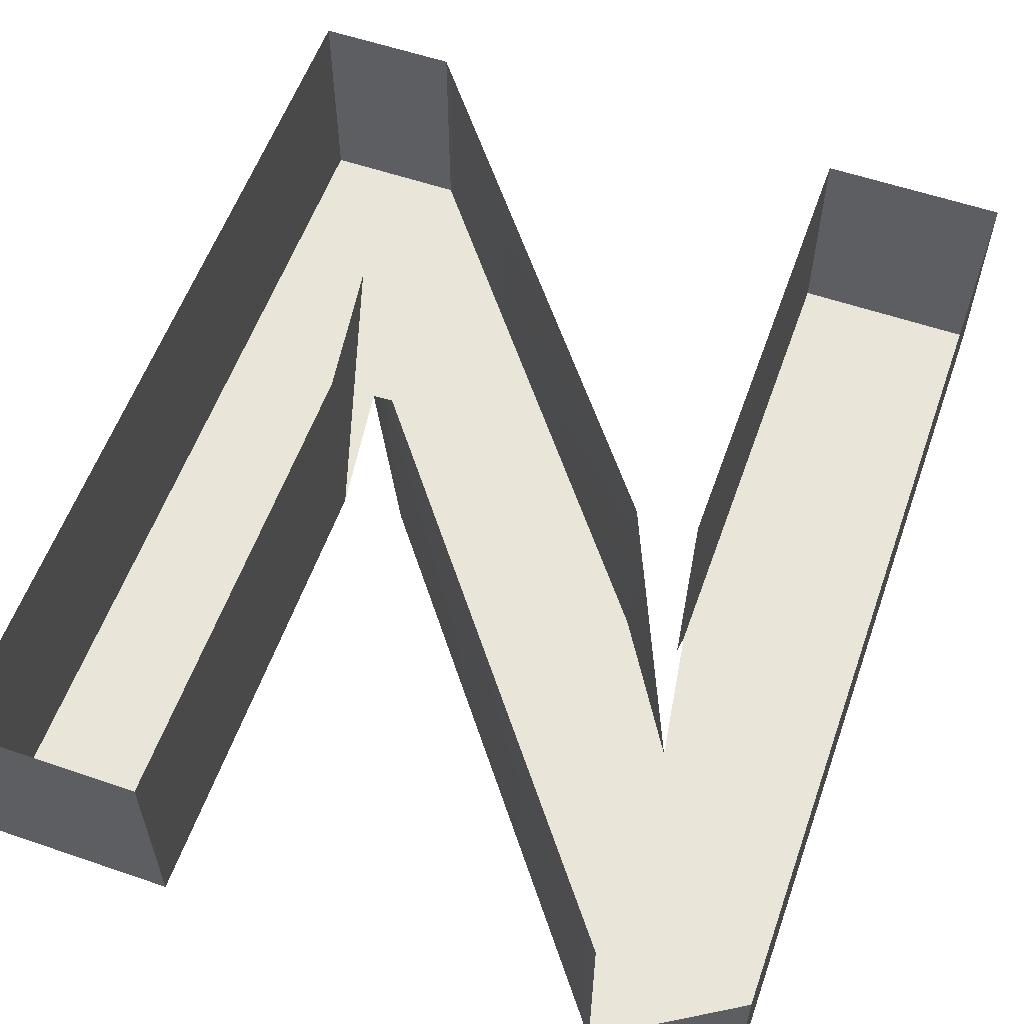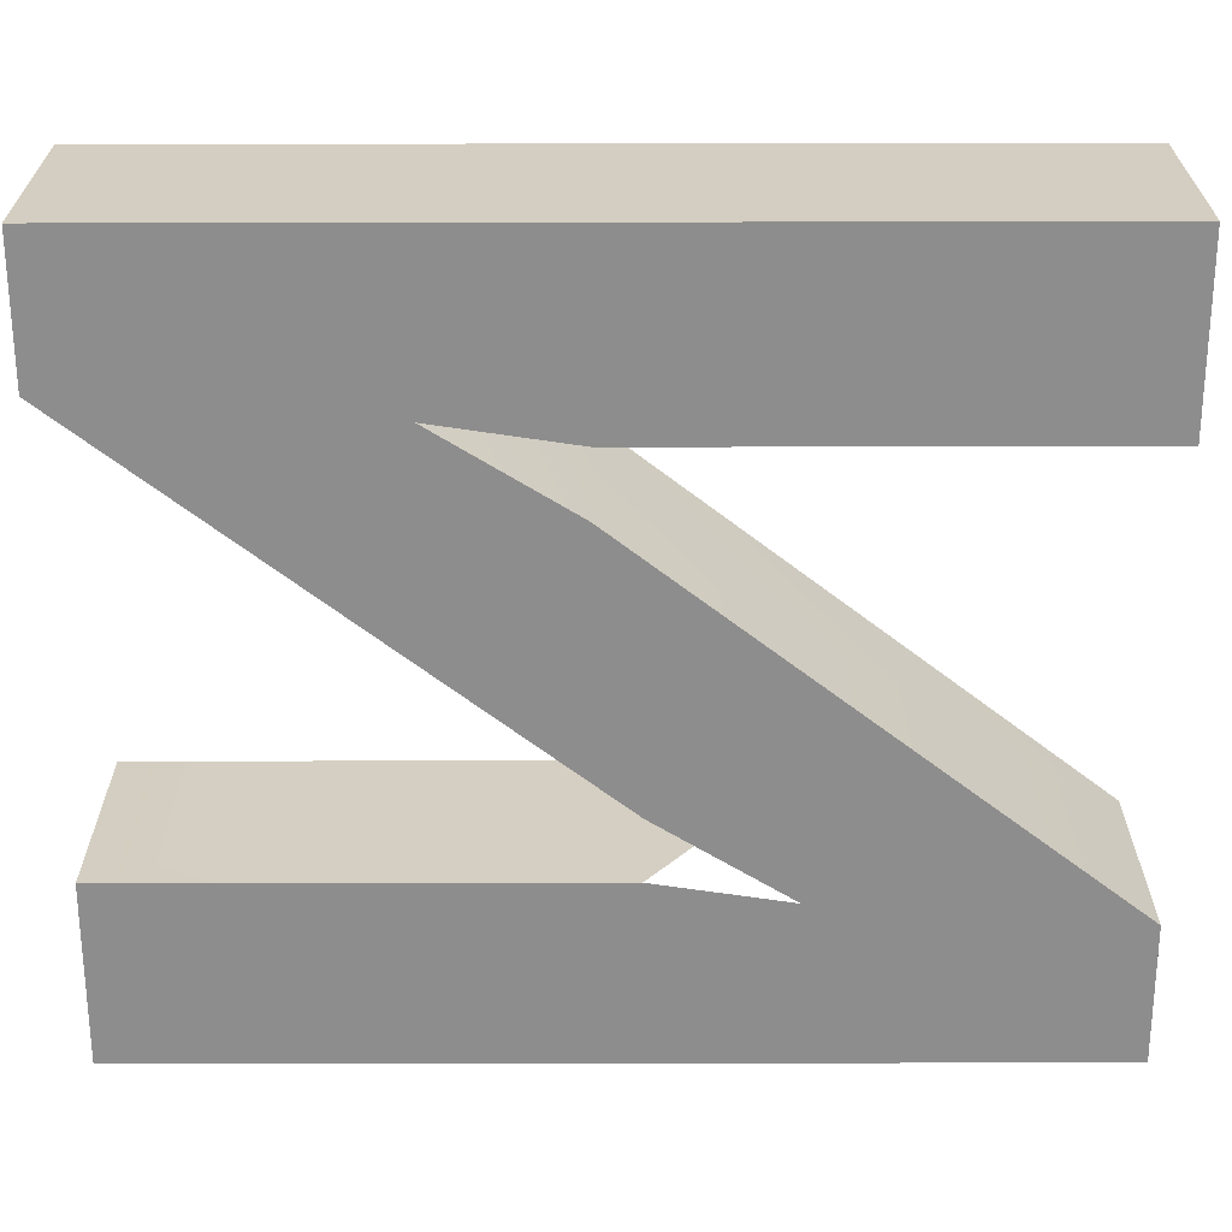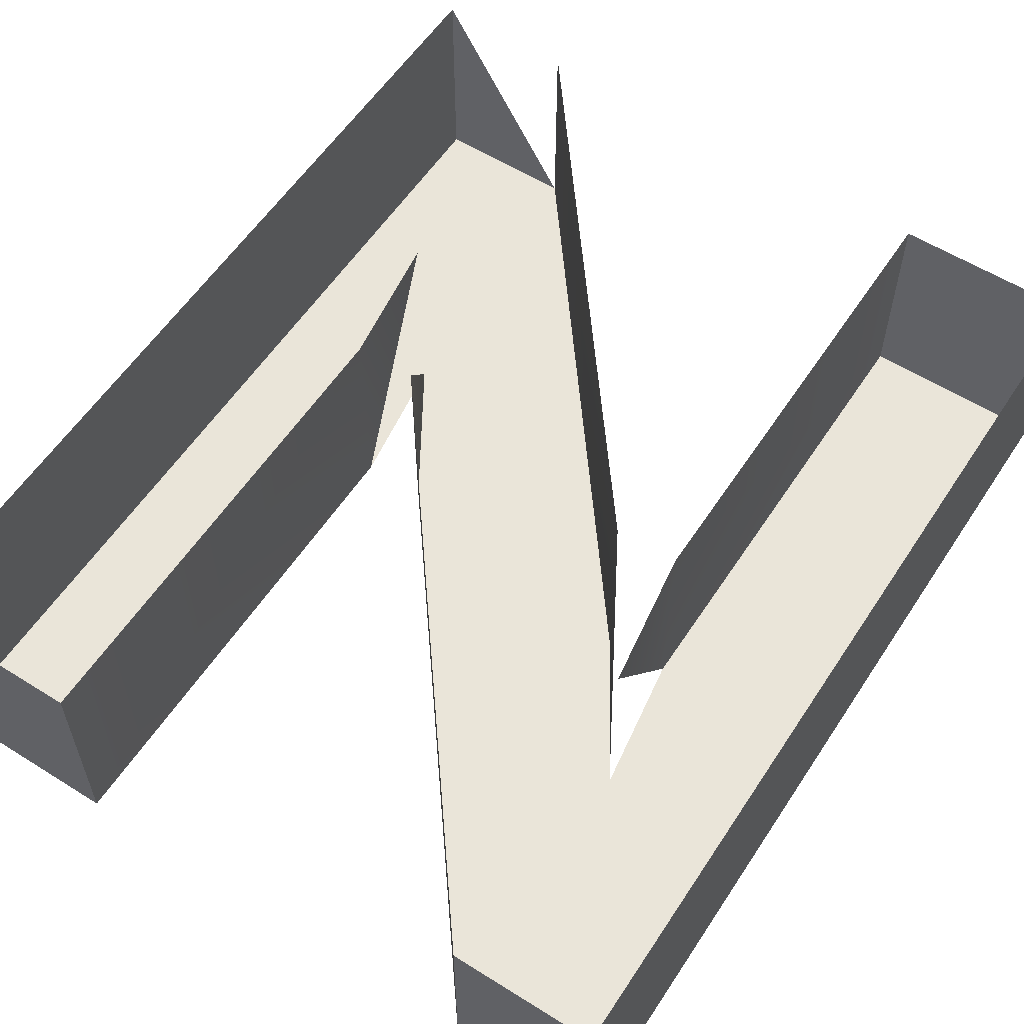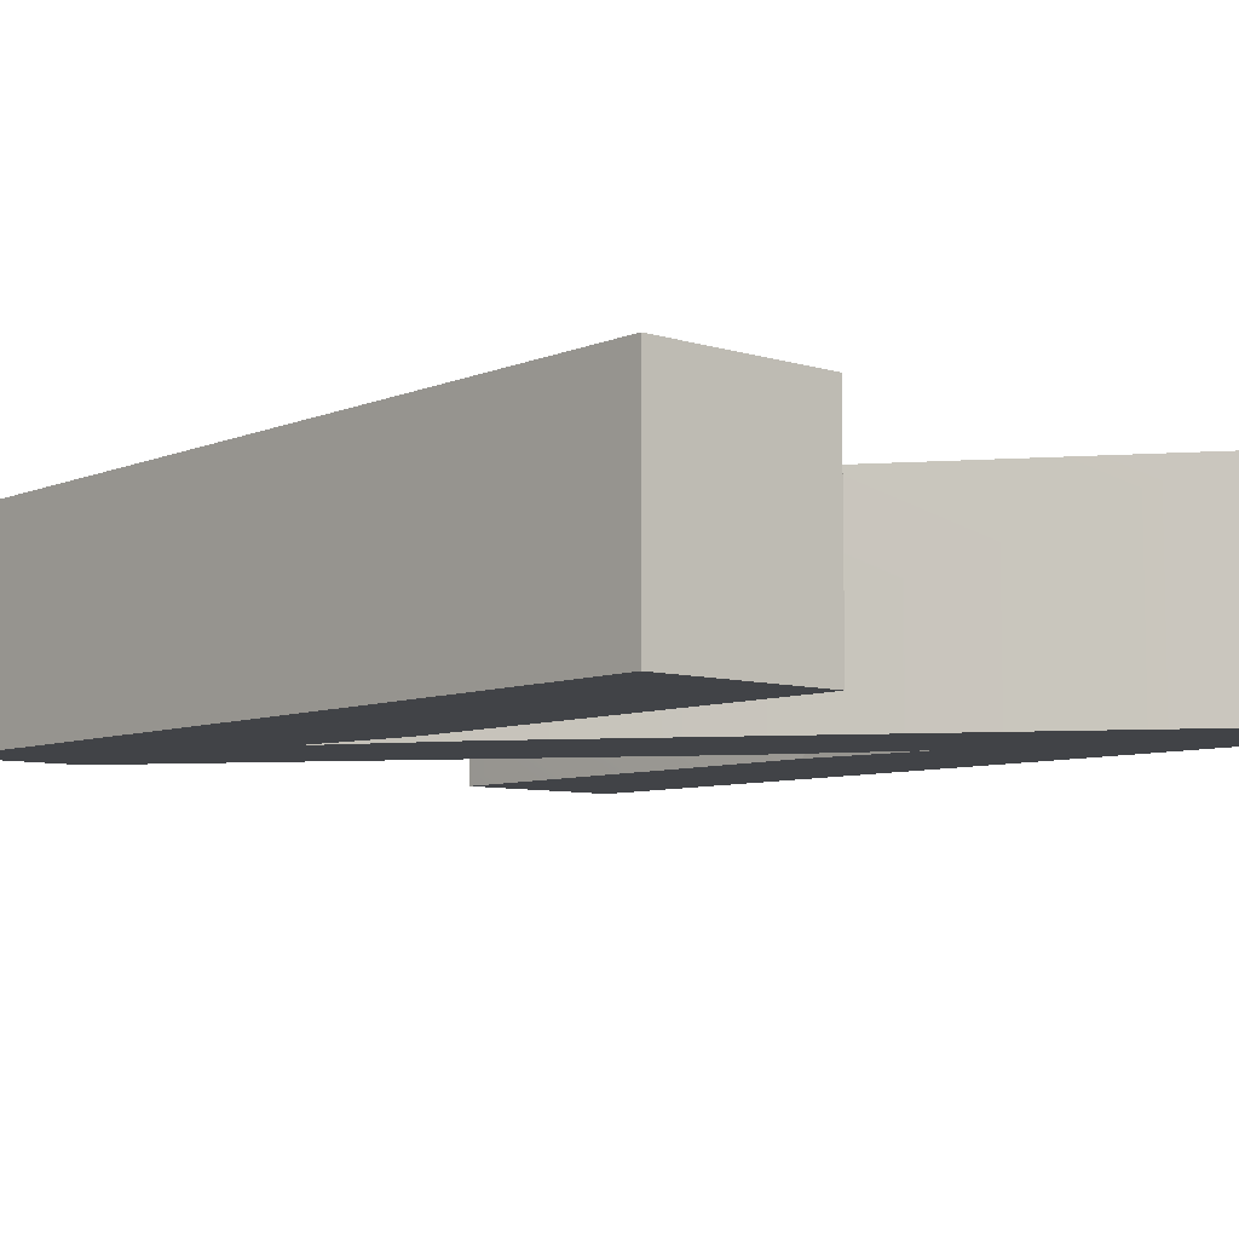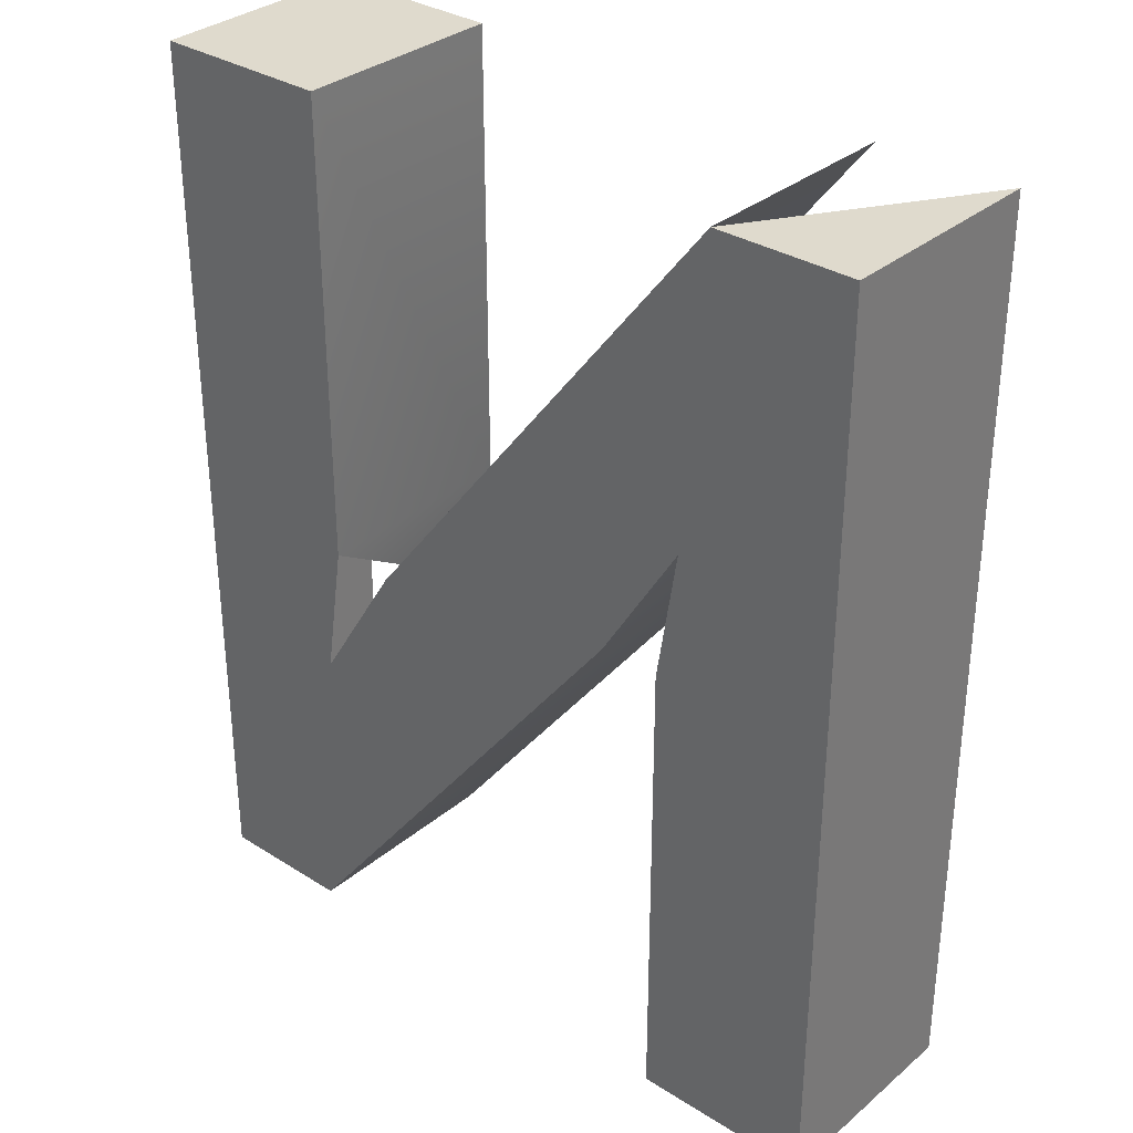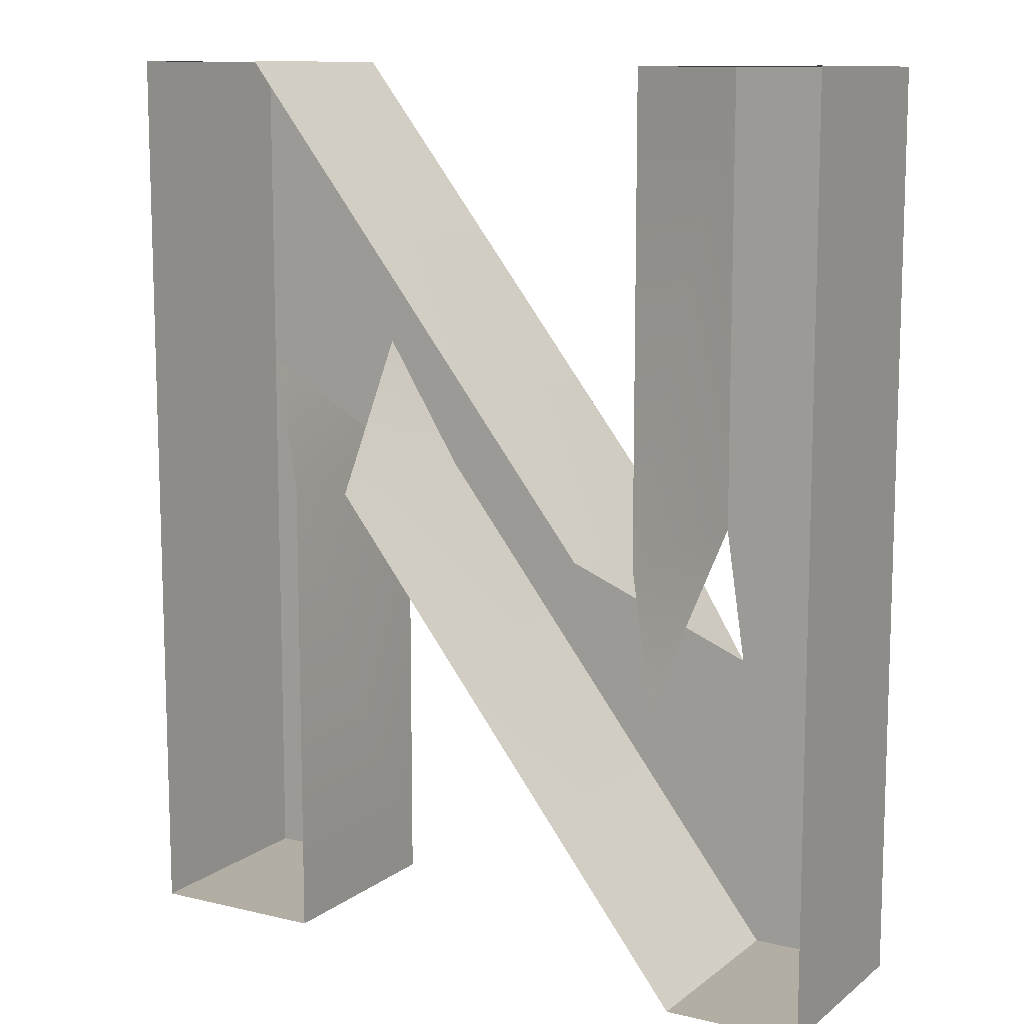
<metadata>
{"format":"obj","ext":"obj","renderer":"f3d","projection":"perspective","resolution":1024,"background":"white","views":[{"elev":57.9,"azim":19.5,"up":"+Y"},{"elev":-64.7,"azim":-89.9,"up":"+Y"},{"elev":57.9,"azim":-147.0,"up":"+Y"},{"elev":-7.3,"azim":138.9,"up":"+Y"},{"elev":32.8,"azim":41.1,"up":"+Z"},{"elev":10.9,"azim":-149.8,"up":"+Z"}]}
</metadata>
<code>
o #ID79
v -0.2551 0.02099 0.03576
v -0.2551 0.01711 0.03576
v -0.2518 0.01711 0.03576
v -0.2518 0.01711 0.03576
v -0.2551 0.01711 0.03576
v -0.2551 0.02099 0.03576
v -0.2518 0.02099 0.03576
v -0.2518 0.02099 0.03576
v -0.2551 0.02099 0.03576
v -0.2551 0.02099 0.04429
v -0.2551 0.01711 0.03576
v -0.2551 0.01711 0.03576
v -0.2551 0.02099 0.04429
v -0.2551 0.02099 0.03576
v -0.2518 0.01711 0.03576
v -0.2551 0.01711 0.03576
v -0.2551 0.01711 0.04429
v -0.2551 0.01711 0.04429
v -0.2551 0.01711 0.03576
v -0.2518 0.01711 0.03576
v -0.2518 0.01711 0.03576
v -0.2518 0.01711 0.05215
v -0.2518 0.02099 0.03576
v -0.2518 0.02099 0.03576
v -0.2518 0.01711 0.05215
v -0.2518 0.01711 0.03576
v -0.2551 0.01711 0.04429
v -0.2551 0.01711 0.04429
v -0.2547 0.01711 0.04669
v -0.2547 0.01711 0.04669
v -0.2518 0.02099 0.05215
v -0.2518 0.02099 0.05215
v -0.2518 0.01711 0.05215
v -0.2518 0.01711 0.05215
v -0.2547 0.02099 0.04669
v -0.2547 0.02099 0.04669
v -0.2518 0.02099 0.05215
v -0.2518 0.01711 0.05215
v -0.2543 0.01711 0.05215
v -0.2543 0.01711 0.05215
v -0.2518 0.01711 0.05215
v -0.2518 0.02099 0.05215
v -0.2543 0.01711 0.05215
v -0.2543 0.01711 0.05215
v -0.261 0.01711 0.04355
v -0.261 0.01711 0.04355
v -0.2562 0.01711 0.04432
v -0.2562 0.01711 0.04432
v -0.261 0.01711 0.04355
v -0.2543 0.02099 0.05215
v -0.2543 0.01711 0.05215
v -0.2543 0.01711 0.05215
v -0.2543 0.02099 0.05215
v -0.261 0.01711 0.04355
v -0.2562 0.01711 0.04432
v -0.2547 0.01711 0.04669
v -0.2562 0.02099 0.04432
v -0.2562 0.02099 0.04432
v -0.2547 0.01711 0.04669
v -0.2562 0.01711 0.04432
v -0.2625 0.01711 0.04111
v -0.2625 0.01711 0.04111
v -0.261 0.02099 0.04355
v -0.2543 0.02099 0.05215
v -0.2543 0.02099 0.05215
v -0.261 0.02099 0.04355
v -0.2629 0.02099 0.03565
v -0.2629 0.02099 0.03565
v -0.2629 0.01711 0.03565
v -0.2629 0.01711 0.03565
v -0.2625 0.01711 0.04111
v -0.2625 0.01711 0.04111
v -0.2629 0.01711 0.03565
v -0.2629 0.02099 0.03565
v -0.2629 0.02099 0.03565
v -0.2629 0.01711 0.03565
v -0.2654 0.01711 0.03565
v -0.2654 0.01711 0.03565
v -0.2654 0.02099 0.03565
v -0.2629 0.01711 0.03565
v -0.2629 0.02099 0.03565
v -0.2629 0.02099 0.03565
v -0.2629 0.01711 0.03565
v -0.2654 0.02099 0.03565
v -0.2654 0.01711 0.03565
v -0.2654 0.01711 0.03565
v -0.2654 0.01711 0.05203
v -0.2654 0.01711 0.05203
v -0.2654 0.02099 0.03565
v -0.2654 0.02099 0.05203
v -0.2654 0.01711 0.03565
v -0.2654 0.01711 0.03565
v -0.2654 0.02099 0.05203
v -0.2654 0.02099 0.03565
v -0.2654 0.01711 0.05203
v -0.2654 0.01711 0.05203
v -0.2621 0.01711 0.04357
v -0.2621 0.01711 0.04357
v -0.2621 0.02099 0.05203
v -0.2654 0.01711 0.05203
v -0.2654 0.02099 0.05203
v -0.2654 0.02099 0.05203
v -0.2654 0.01711 0.05203
v -0.2621 0.02099 0.05203
v -0.2621 0.01711 0.05203
v -0.2621 0.01711 0.05203
v -0.2621 0.01711 0.05203
v -0.2621 0.01711 0.05203
v -0.2621 0.01711 0.04357
v -0.2621 0.01711 0.05203
v -0.2621 0.02099 0.04357
v -0.2621 0.02099 0.04357
v -0.2621 0.01711 0.05203
v -0.2621 0.01711 0.04357
v -0.2621 0.02099 0.05203
v -0.2621 0.02099 0.05203
v -0.2625 0.02099 0.04111
v -0.2625 0.02099 0.04111
f 1 2 3
f 4 5 6
f 1 3 7
f 8 4 6
f 9 10 11
f 12 13 14
f 15 16 17
f 18 19 20
f 21 22 23
f 24 25 26
f 11 10 27
f 28 13 12
f 15 17 29
f 30 18 20
f 23 22 31
f 32 25 24
f 15 29 33
f 34 30 20
f 10 35 27
f 28 36 13
f 37 38 39
f 40 41 42
f 33 29 43
f 44 30 34
f 43 29 45
f 46 30 44
f 29 47 45
f 46 48 30
f 49 50 51
f 52 53 54
f 55 56 57
f 58 59 60
f 47 61 45
f 46 62 48
f 63 64 49
f 54 65 66
f 67 55 57
f 58 60 68
f 47 69 61
f 62 70 48
f 71 63 49
f 54 66 72
f 73 55 74
f 75 60 76
f 61 69 77
f 78 70 62
f 79 80 81
f 82 83 84
f 79 85 80
f 83 86 84
f 61 77 87
f 88 78 62
f 89 90 91
f 92 93 94
f 91 90 95
f 96 93 92
f 97 61 87
f 88 62 98
f 99 100 101
f 102 103 104
f 97 87 105
f 106 88 98
f 99 107 100
f 103 108 104
f 109 110 111
f 112 113 114
f 111 110 115
f 116 113 112
f 117 109 111
f 112 114 118

</code>
